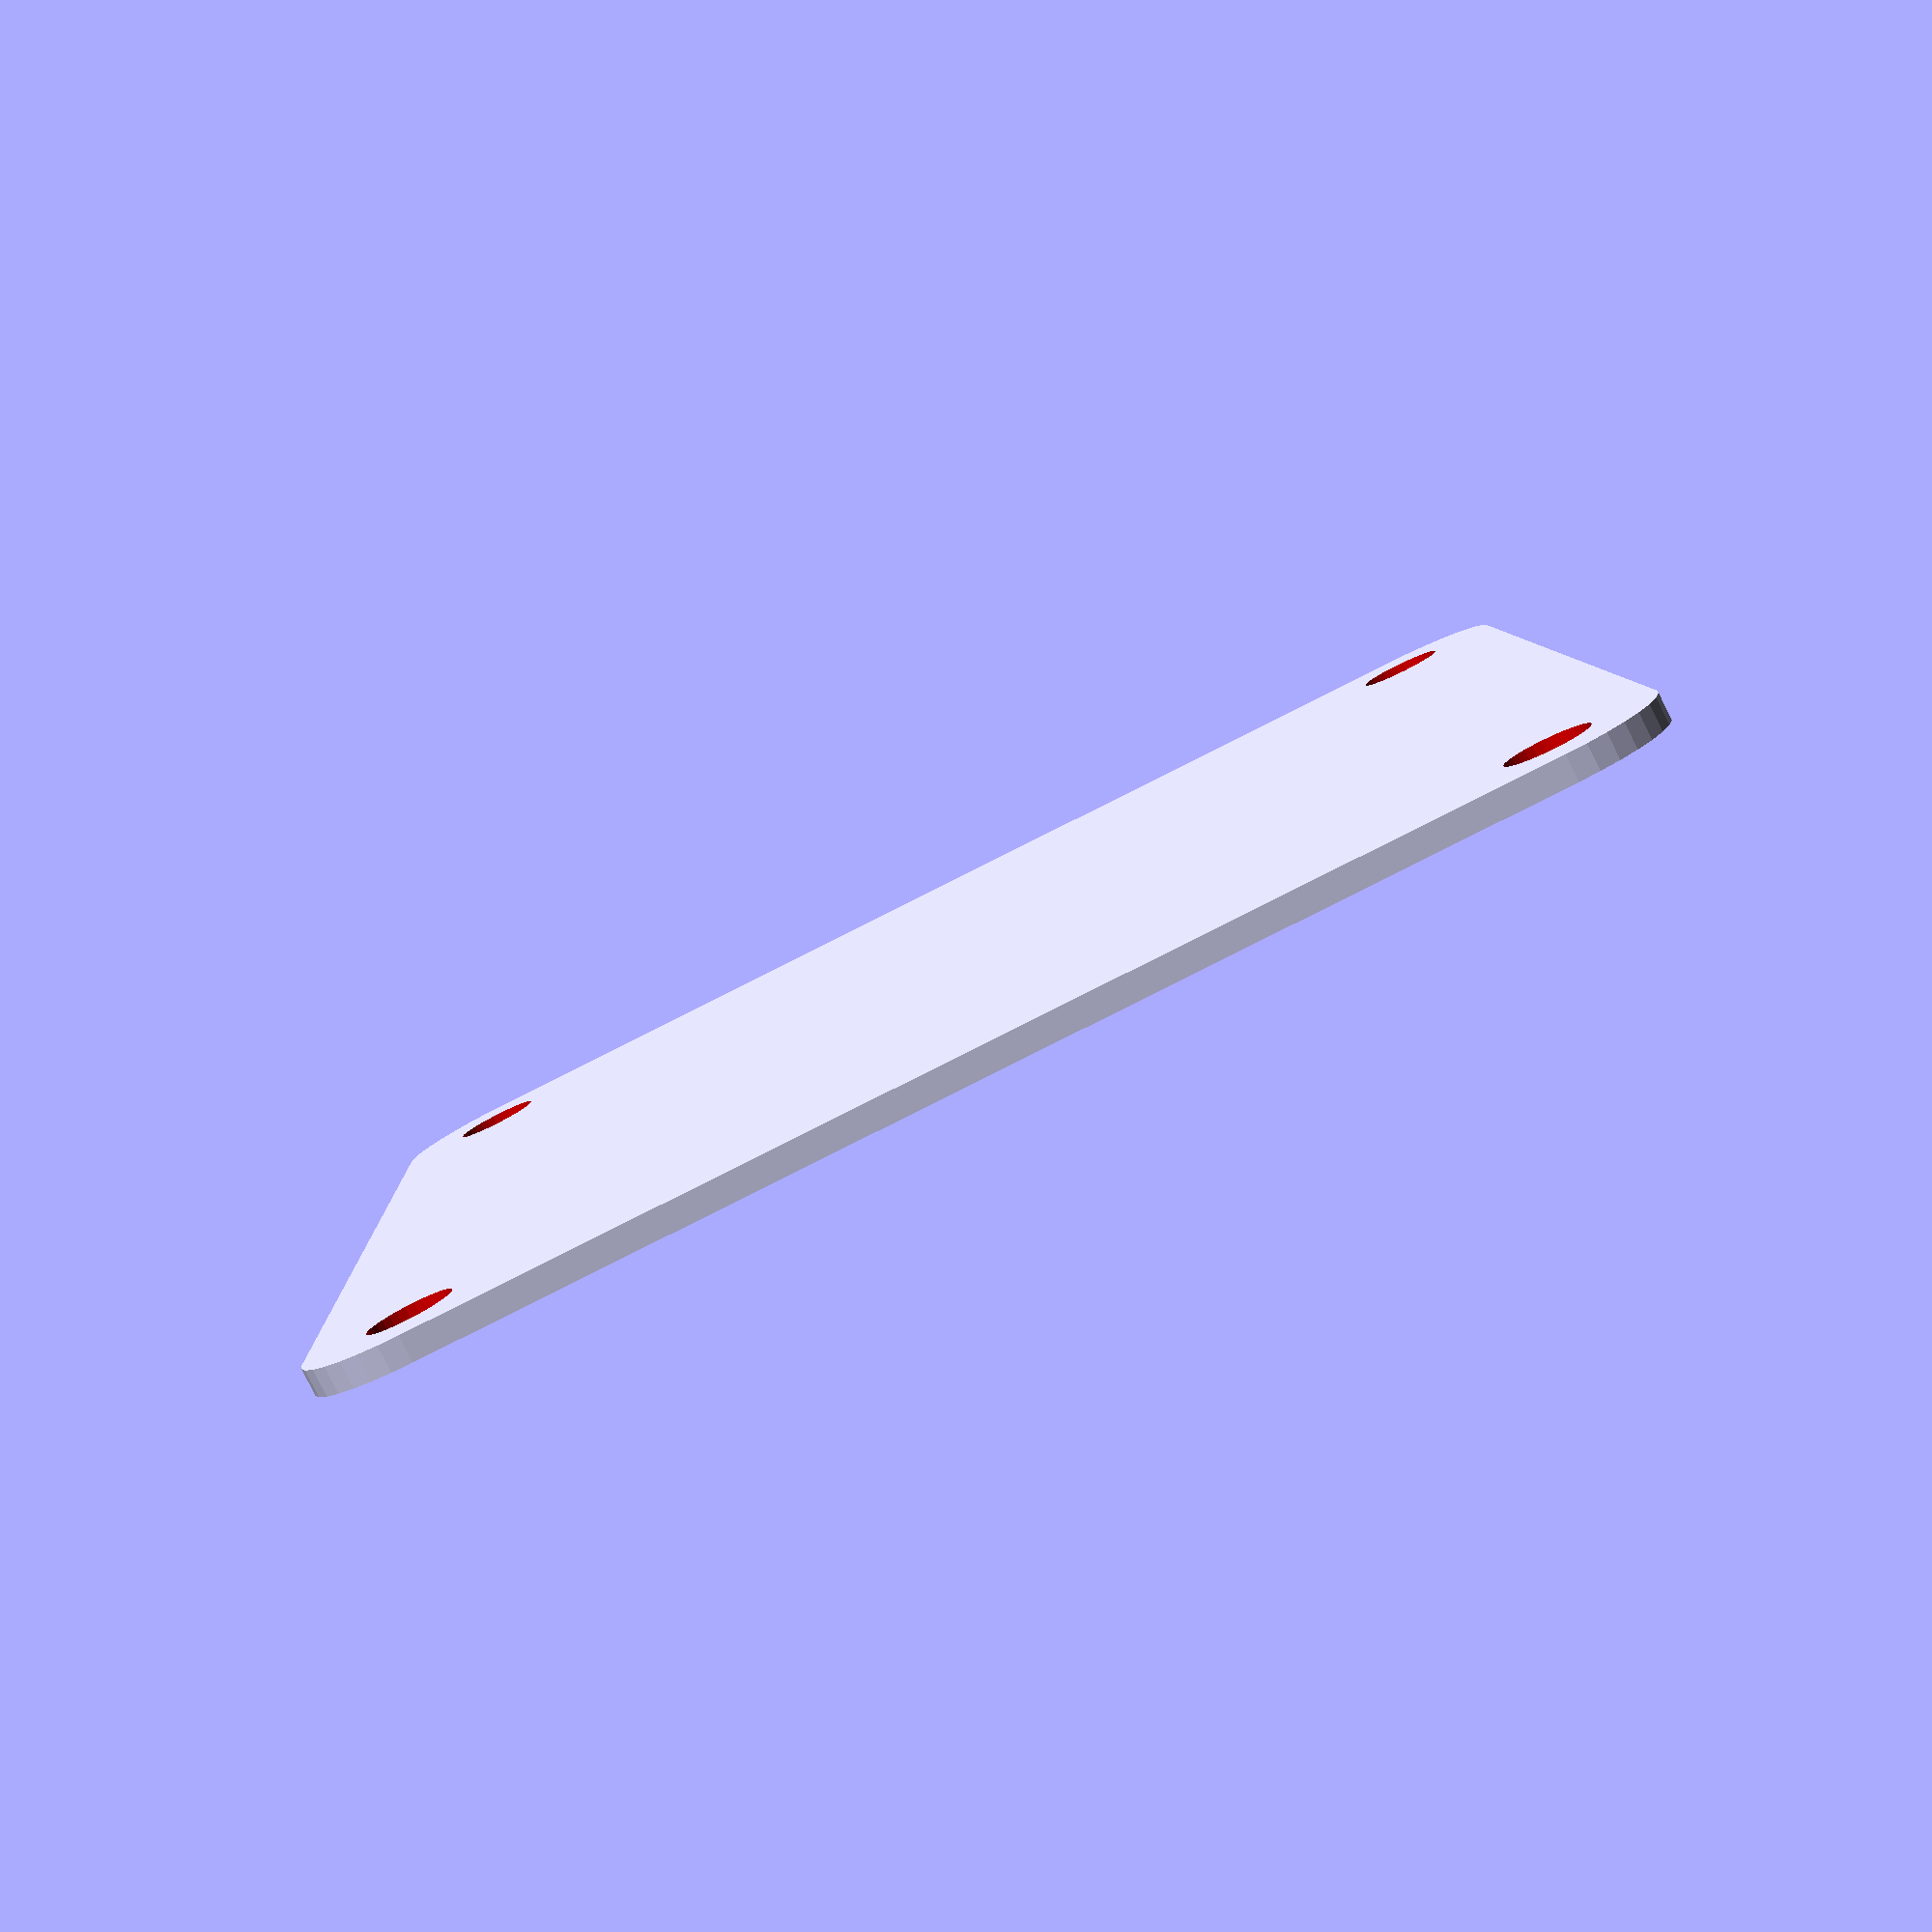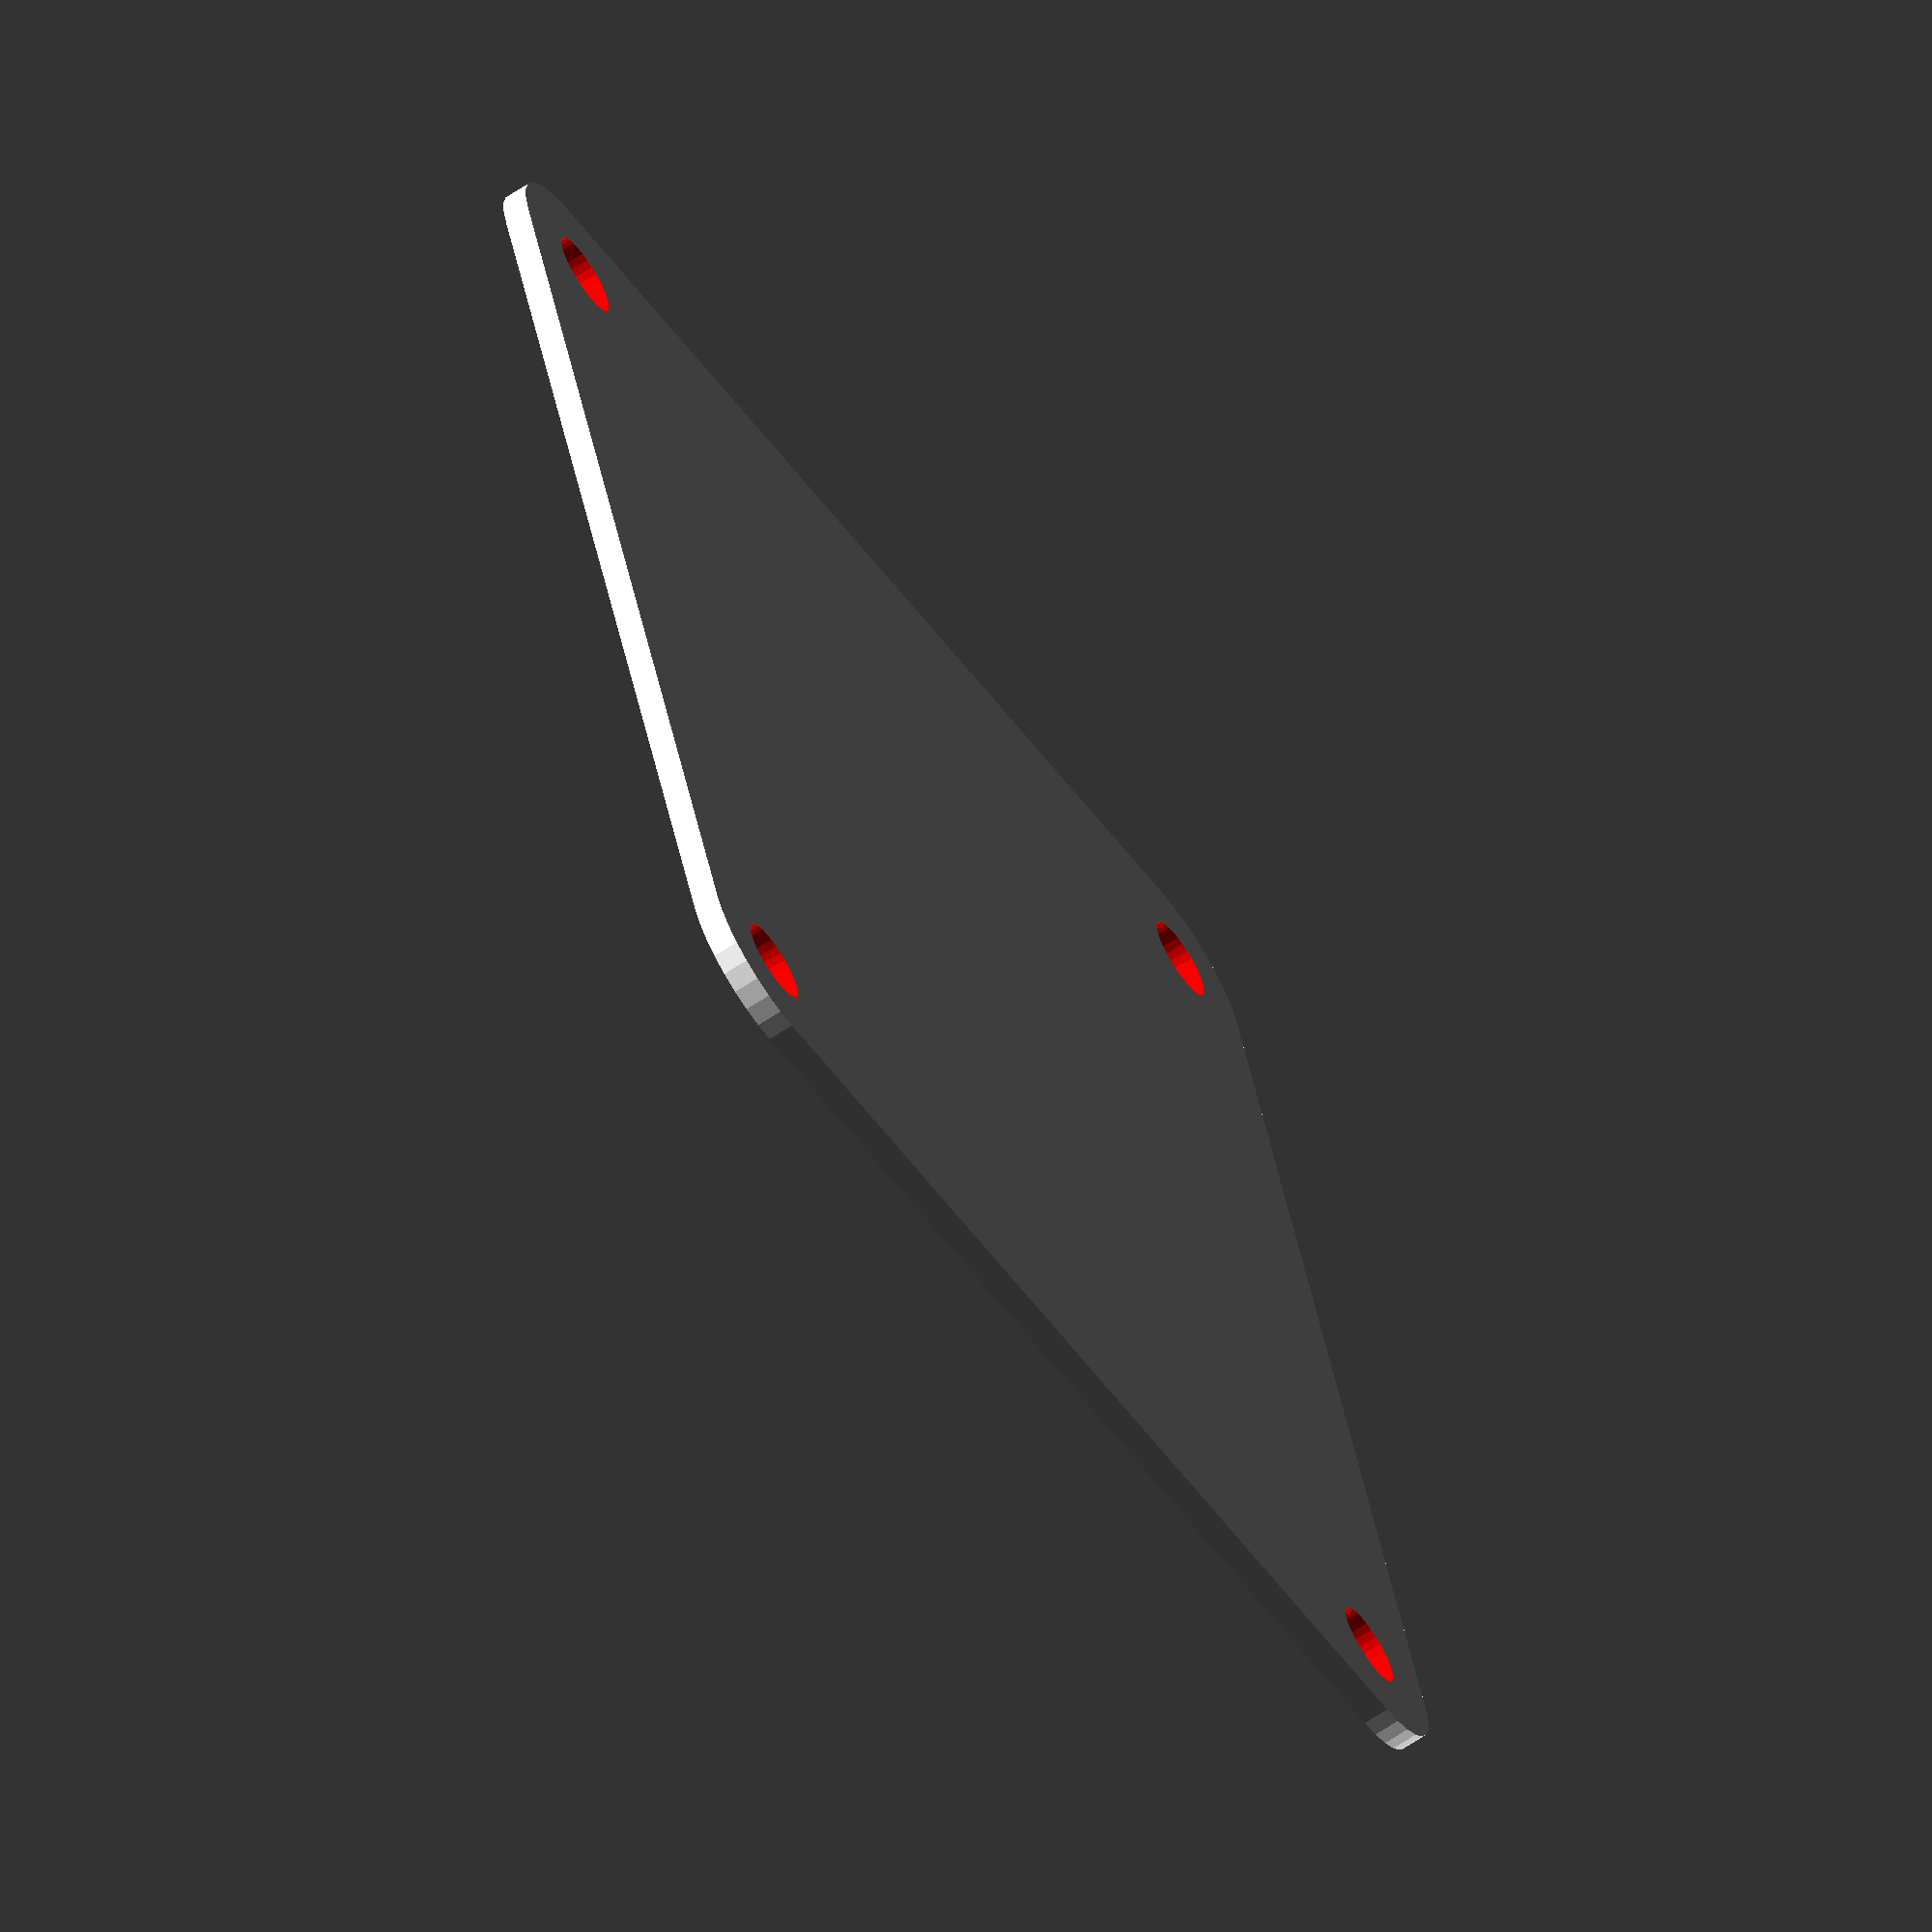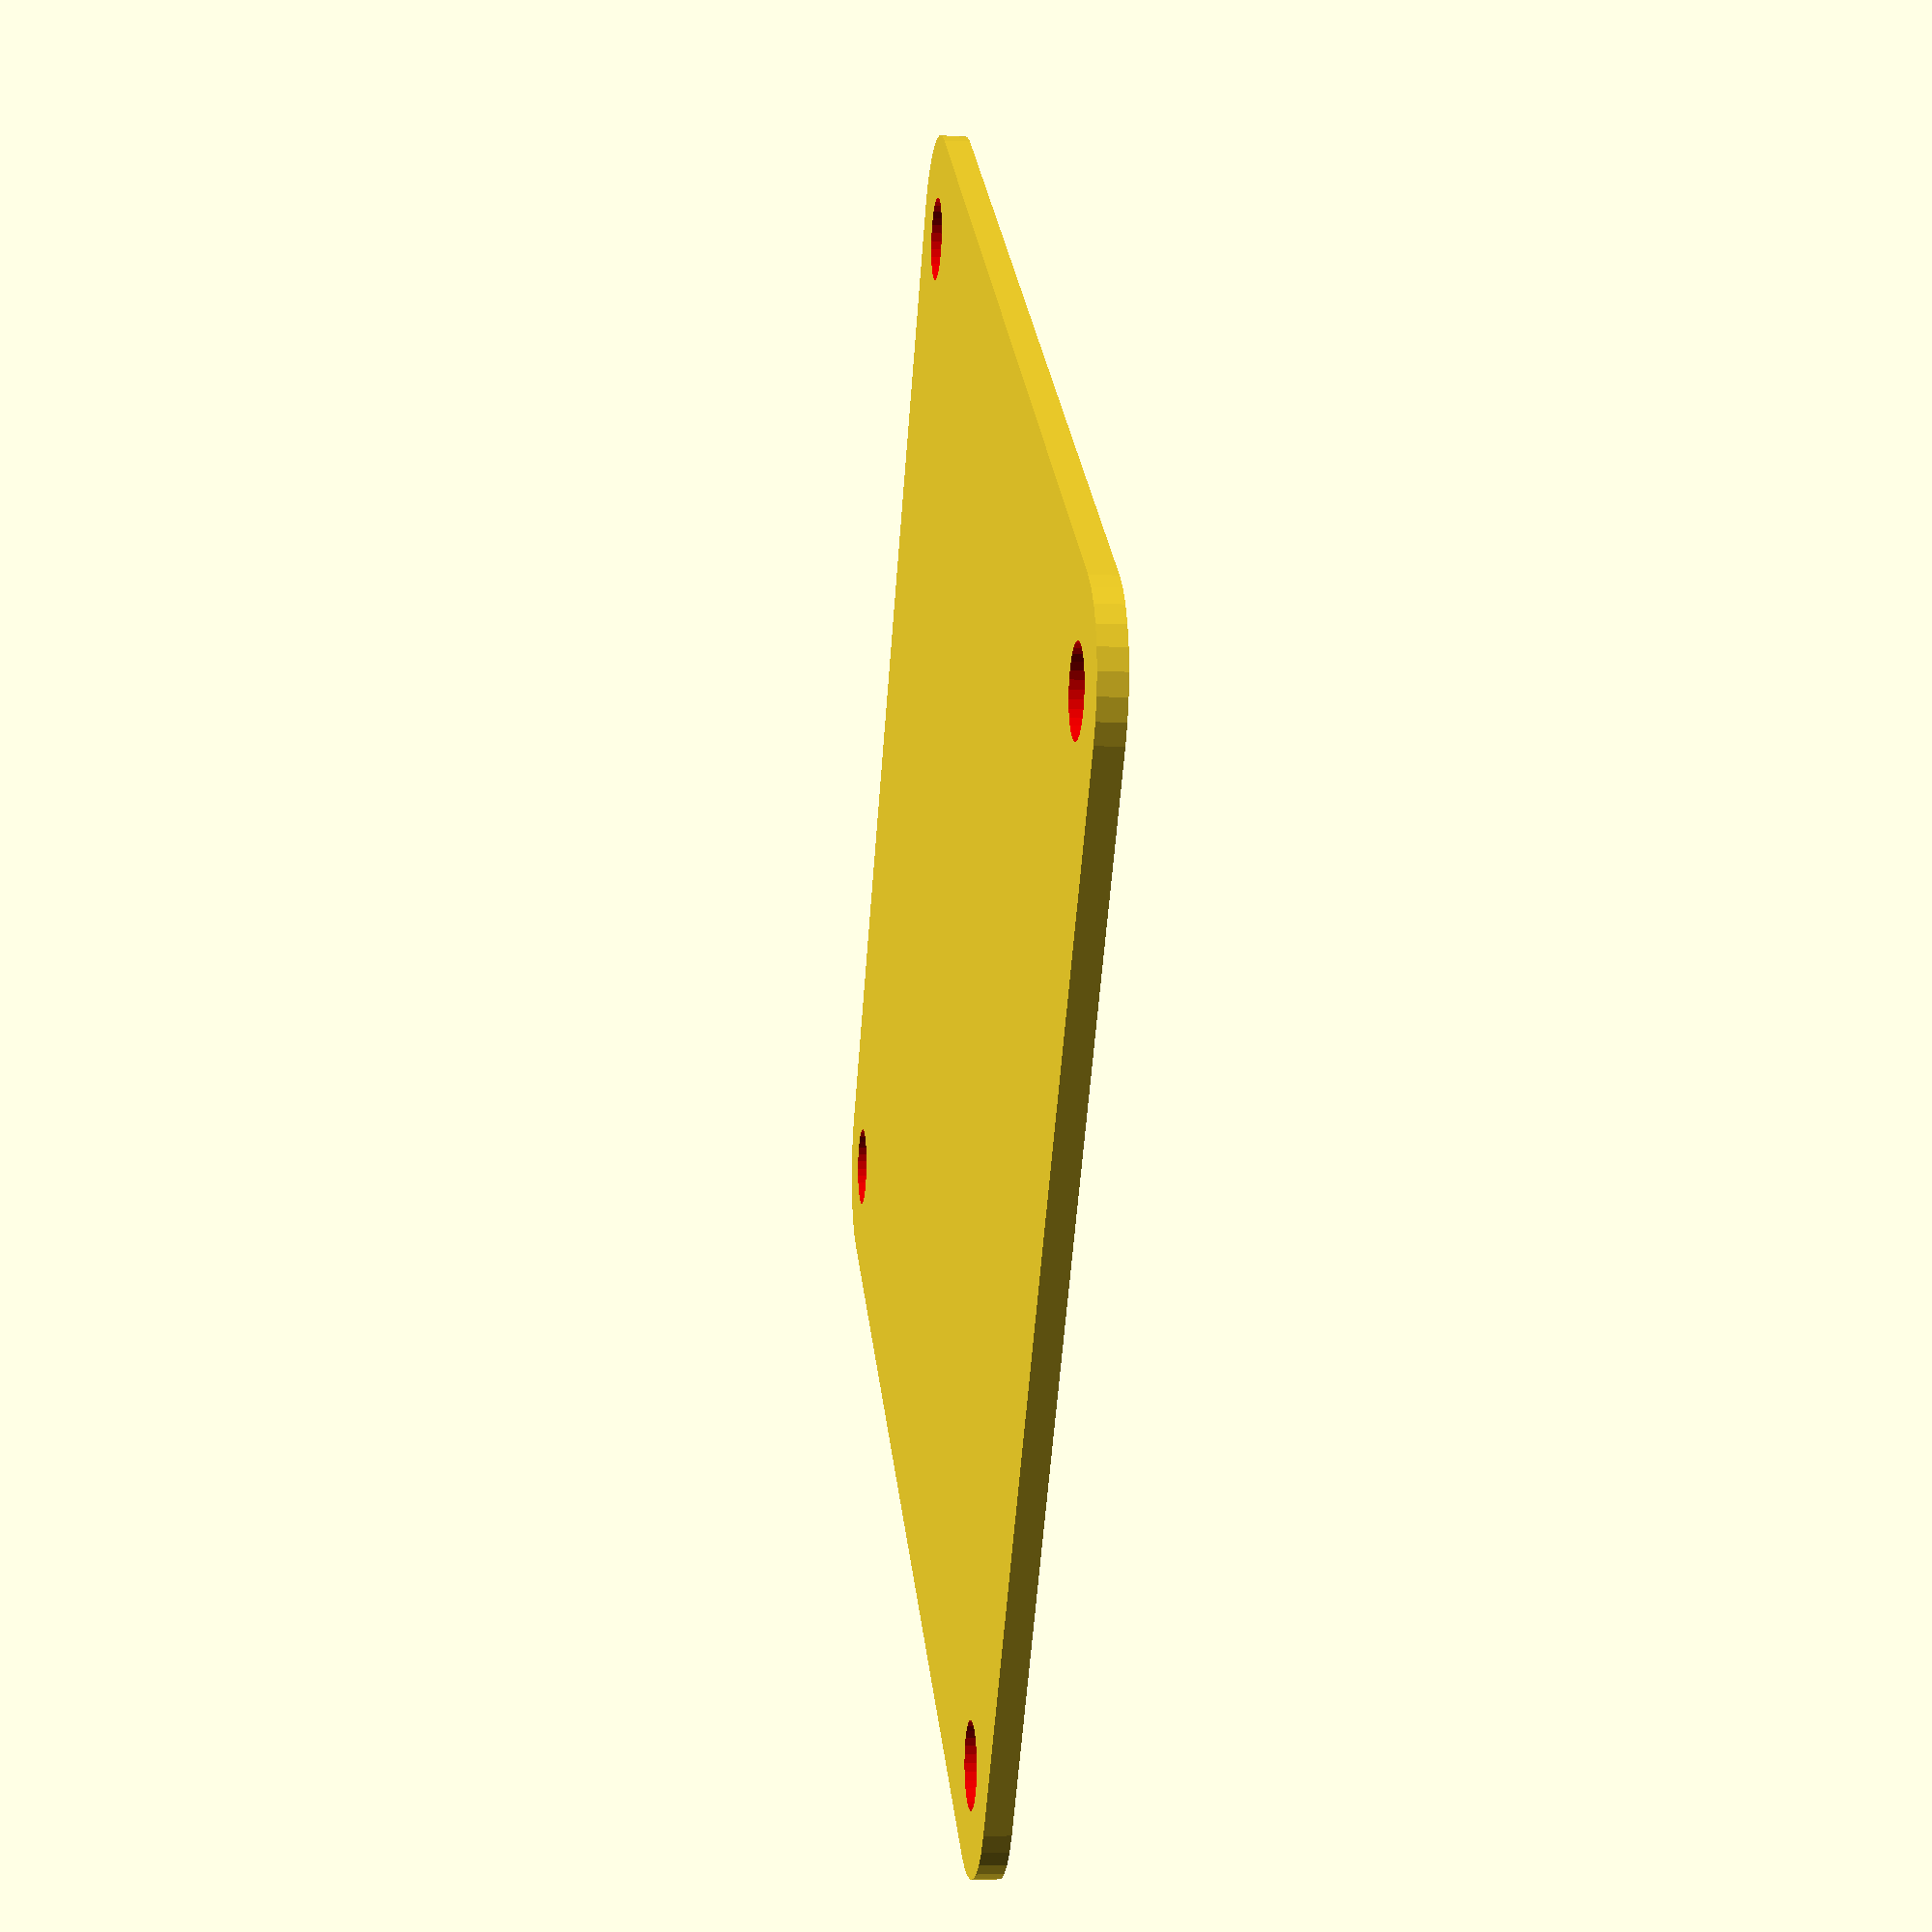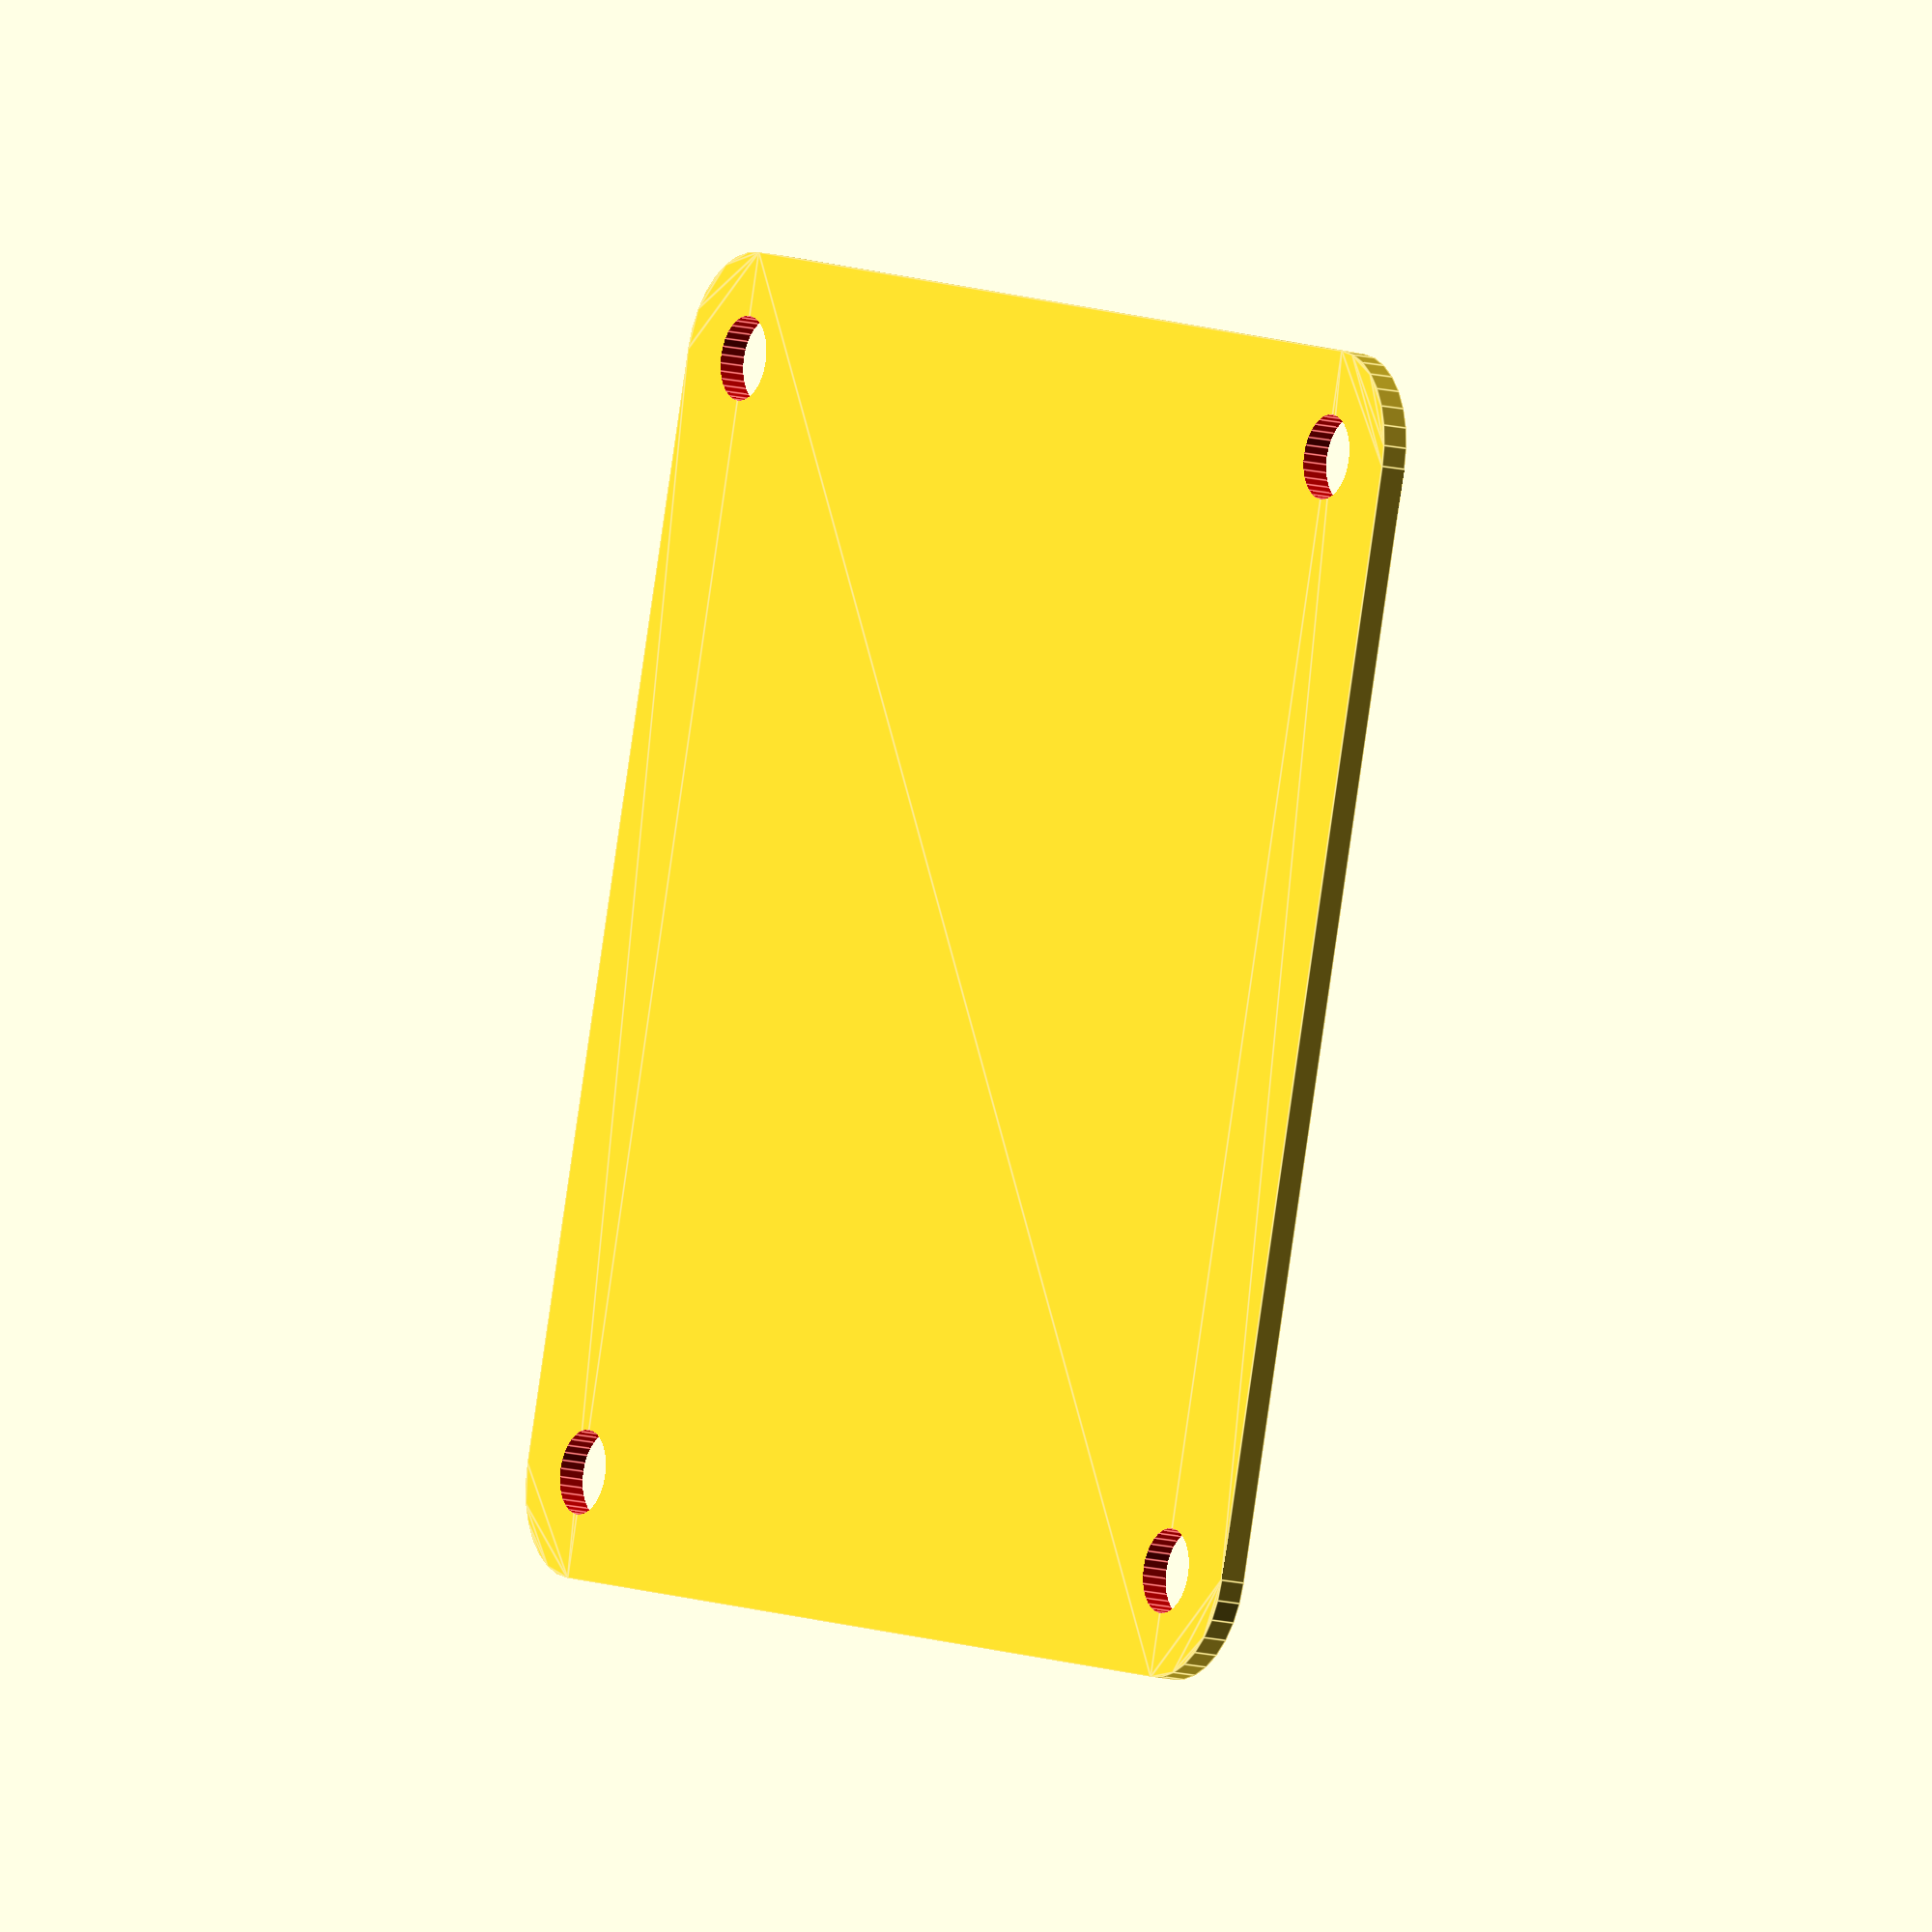
<openscad>
// Tom Keddie SoB openscad May 2015
//
//
//    This program is free software: you can redistribute it and/or modify
//    it under the terms of the GNU General Public License as published by
//    the Free Software Foundation, either version 3 of the License, or
//    (at your option) any later version.
//
//    This program is distributed in the hope that it will be useful,
//    but WITHOUT ANY WARRANTY; without even the implied warranty of
//    MERCHANTABILITY or FITNESS FOR A PARTICULAR PURPOSE.  See the
//    GNU General Public License for more details.
//
//    You should have received a copy of the GNU General Public License
//    along with this program.  If not, see <http://www.gnu.org/licenses/>.
//

// customise start
board="DP5050";
thickness=3;
hole_diameter=3.2;
two_d_render=1;
// customise end

sizes = [
    [ "DP5031" ,    50 , 31 ], 
    [ "DP6037" ,    60 , 37 ],  
    [ "DP7043" ,    70 , 43 ],  
    [ "DP8049" ,    80 , 49 ],  
    [ "DP9056" ,    90 , 56 ],  
    [ "DP10062",   100 , 62 ], 
    [ "DP10080",   100 , 80 ],    
    [ "DP3030" ,    30 , 30 ], 
    [ "DP4040" ,    40 , 40 ], 
    [ "DP5050" ,    50 , 50 ], 
    [ "DP6060" ,    60 , 60 ], 
    [ "DP7070" ,    70 , 70 ], 
    [ "DP8080" ,    80 , 80 ]];


module draw_panel(xsize, ysize) {
    corner_radius=4;

    difference()
    {
        hull()
        {
            translate([corner_radius, corner_radius, 0]) circle(r=corner_radius, $fn=32);
            translate([xsize-corner_radius, corner_radius, 0]) circle(r=corner_radius, $fn=32);
            translate([corner_radius, ysize-corner_radius, 0]) circle(r=corner_radius, $fn=32);
            translate([xsize-corner_radius, ysize-corner_radius, 0]) circle(r=corner_radius, $fn=32);
        }
        color([1,0,0]) translate([corner_radius, corner_radius, 0]) circle(r=hole_diameter/2, $fn=32);
        color([1,0,0]) translate([xsize-corner_radius, corner_radius, 0]) circle(r=hole_diameter/2, $fn=32);
        color([1,0,0]) translate([corner_radius, ysize-corner_radius, 0]) circle(r=hole_diameter/2, $fn=32);
        color([1,0,0]) translate([xsize-corner_radius, ysize-corner_radius, 0]) circle(r=hole_diameter/2, $fn=32);
    }
}

for(i = sizes)
{
    if (board == i[0])
    {
        if (two_d_render == 0)
        {
            linear_extrude(height=thickness)
            {
                draw_panel(i[1], i[2]);
            }
        }
        else
        {
            draw_panel(i[1], i[2]);
        }
    }
}


</openscad>
<views>
elev=82.3 azim=88.3 roll=26.5 proj=p view=wireframe
elev=66.6 azim=17.6 roll=123.7 proj=o view=solid
elev=7.6 azim=35.6 roll=82.2 proj=p view=wireframe
elev=192.2 azim=15.4 roll=122.5 proj=o view=edges
</views>
